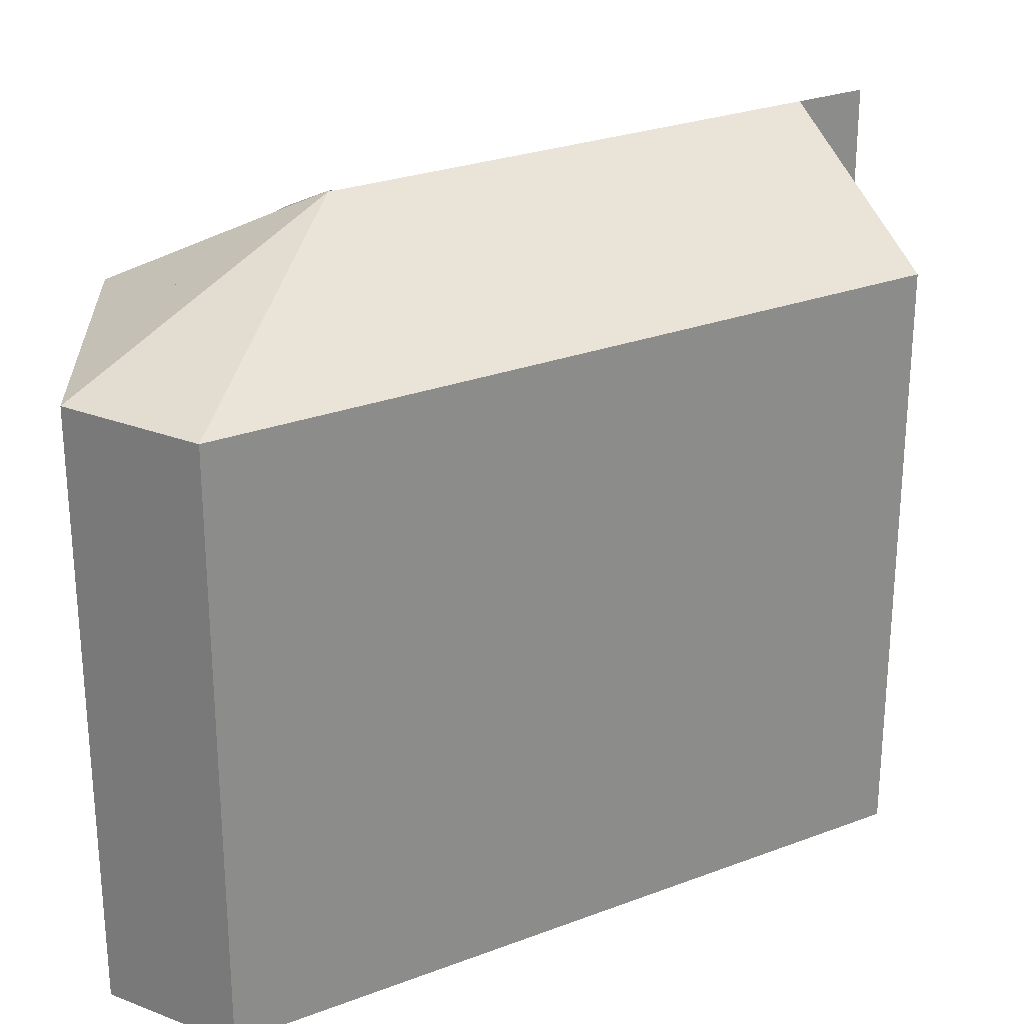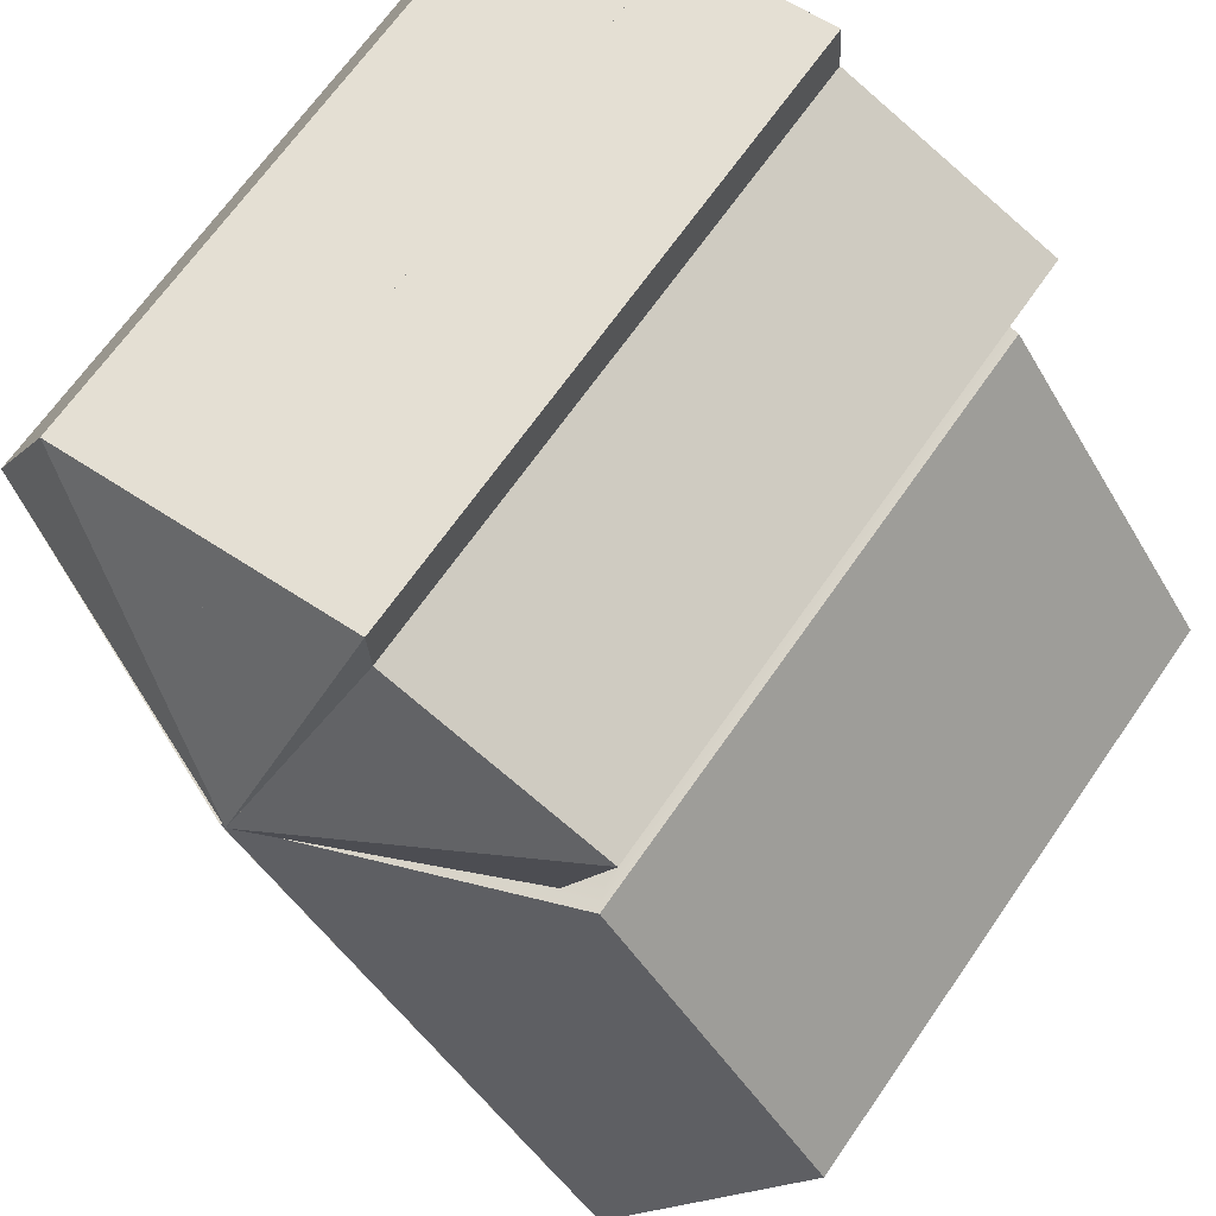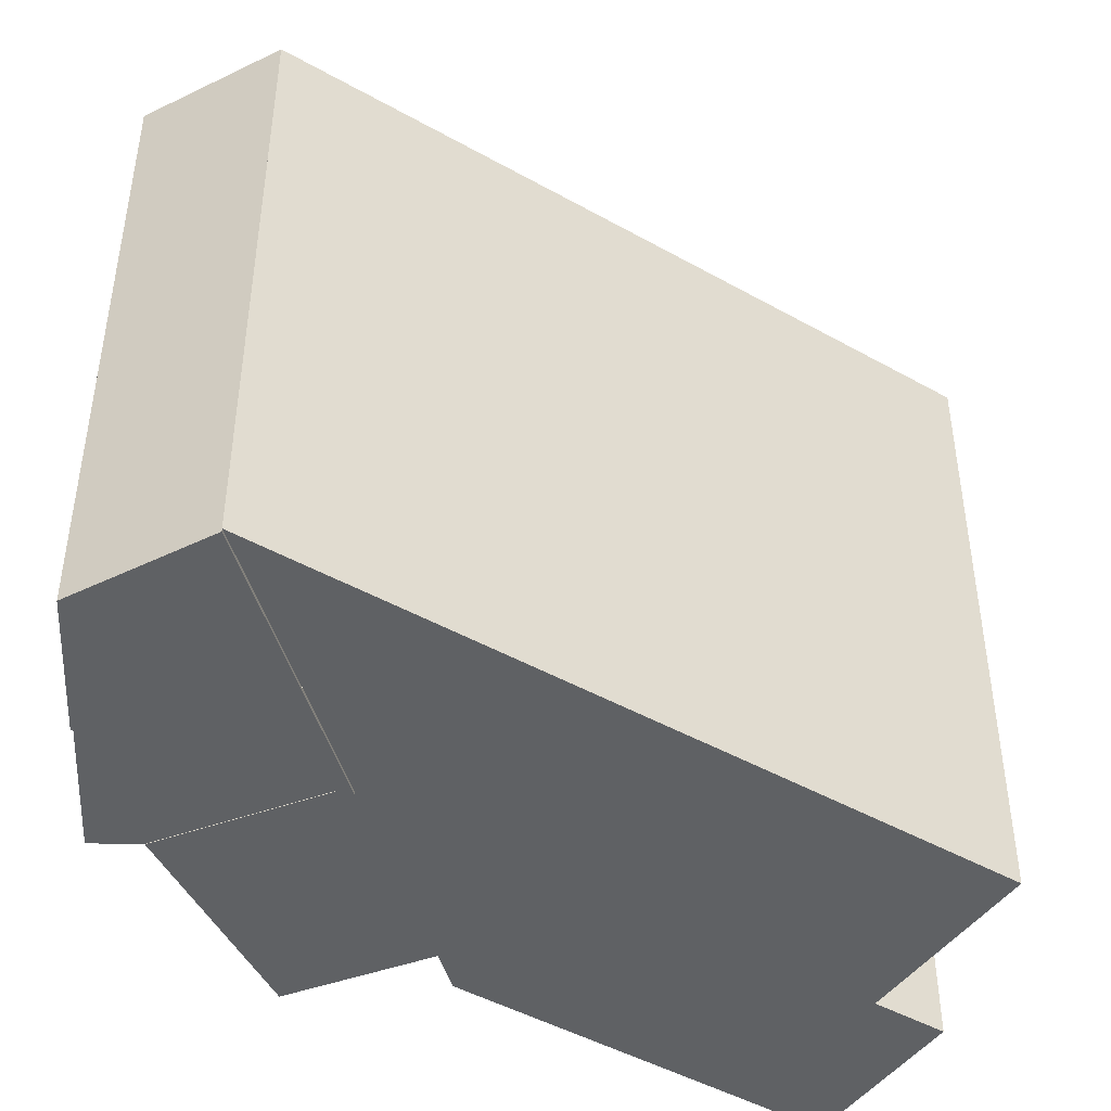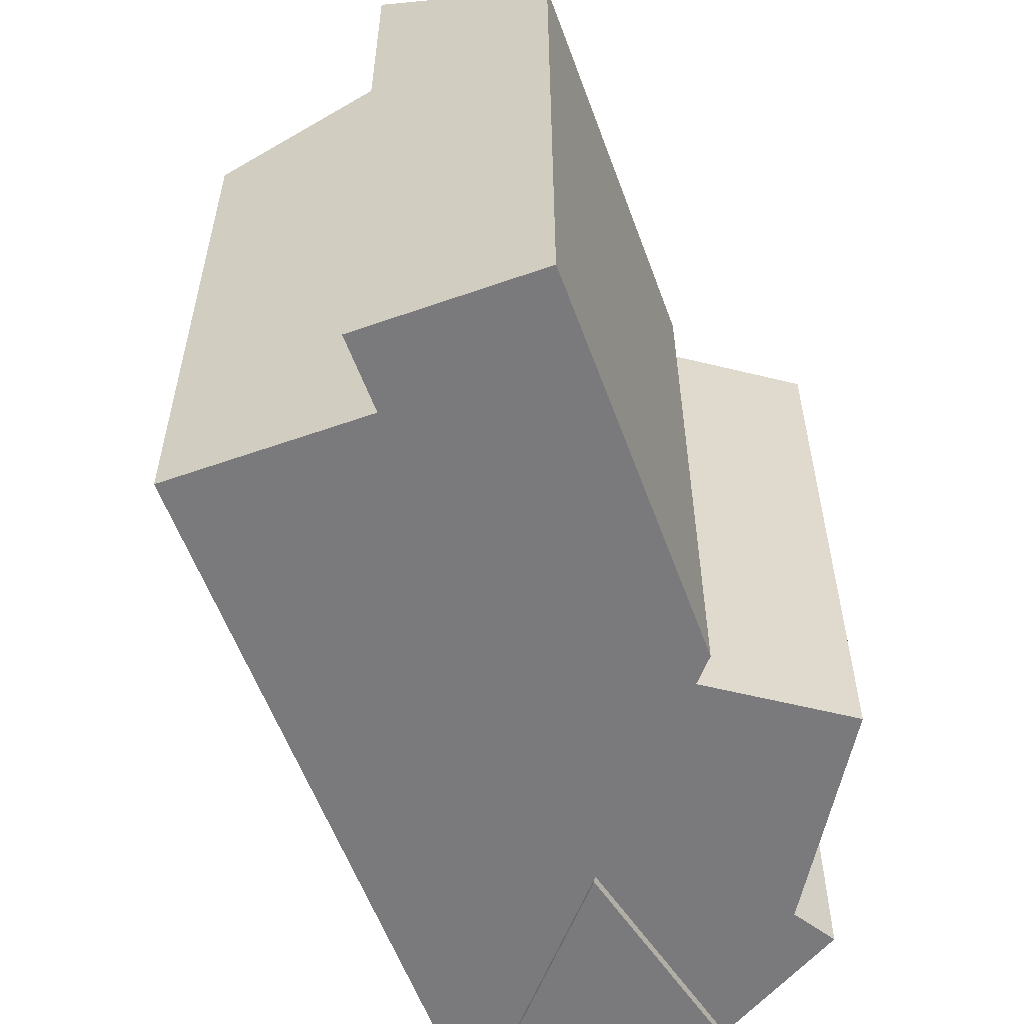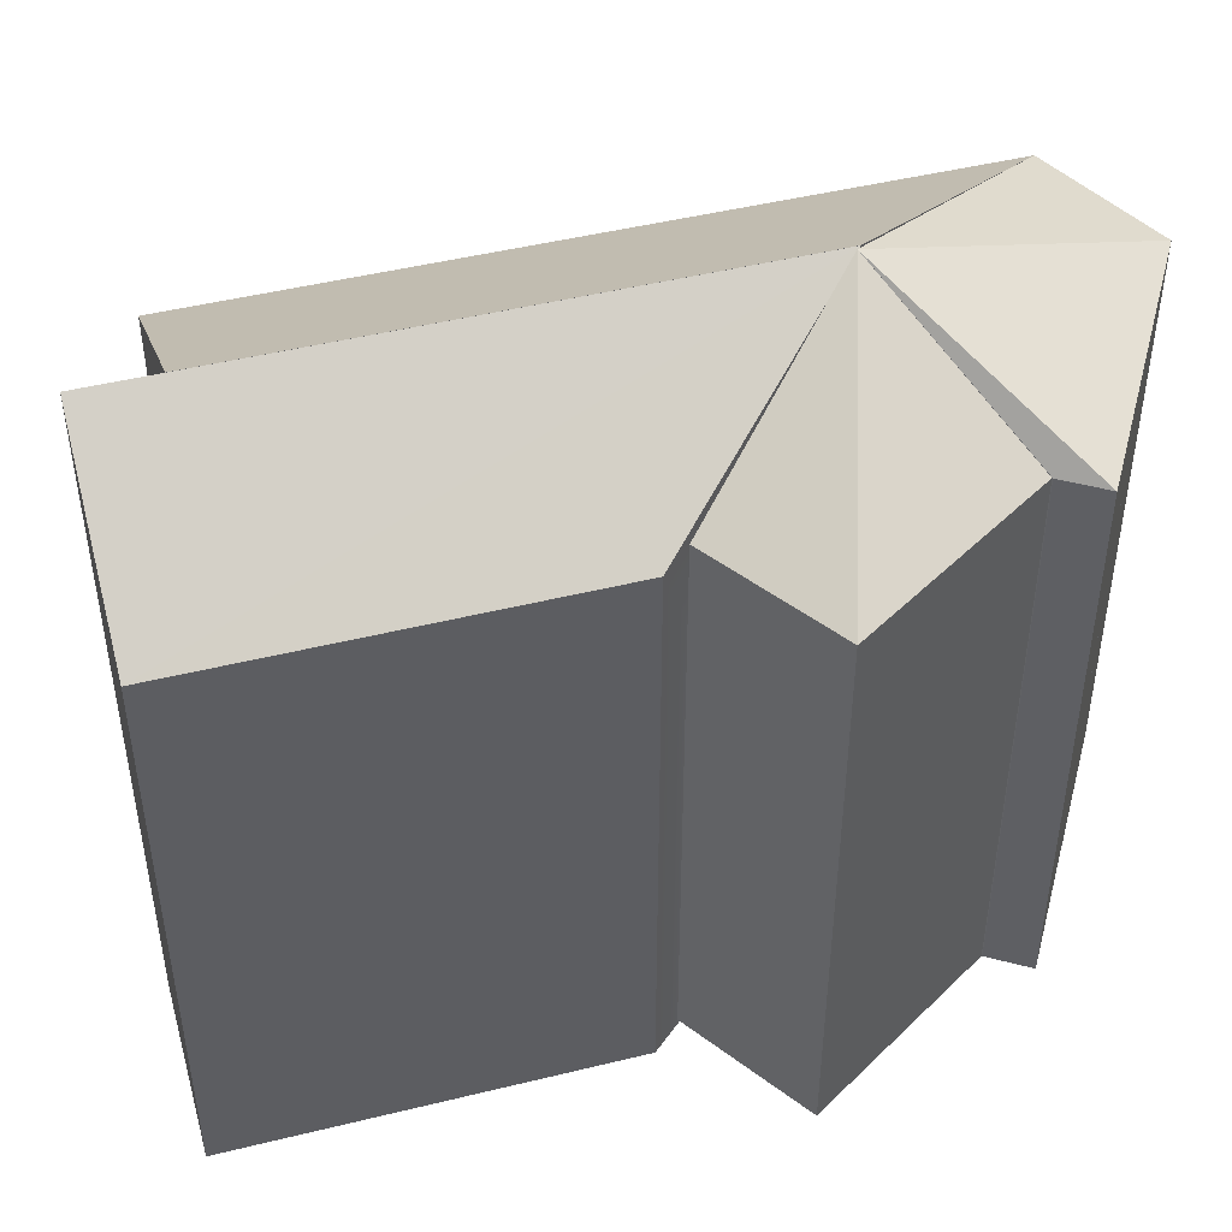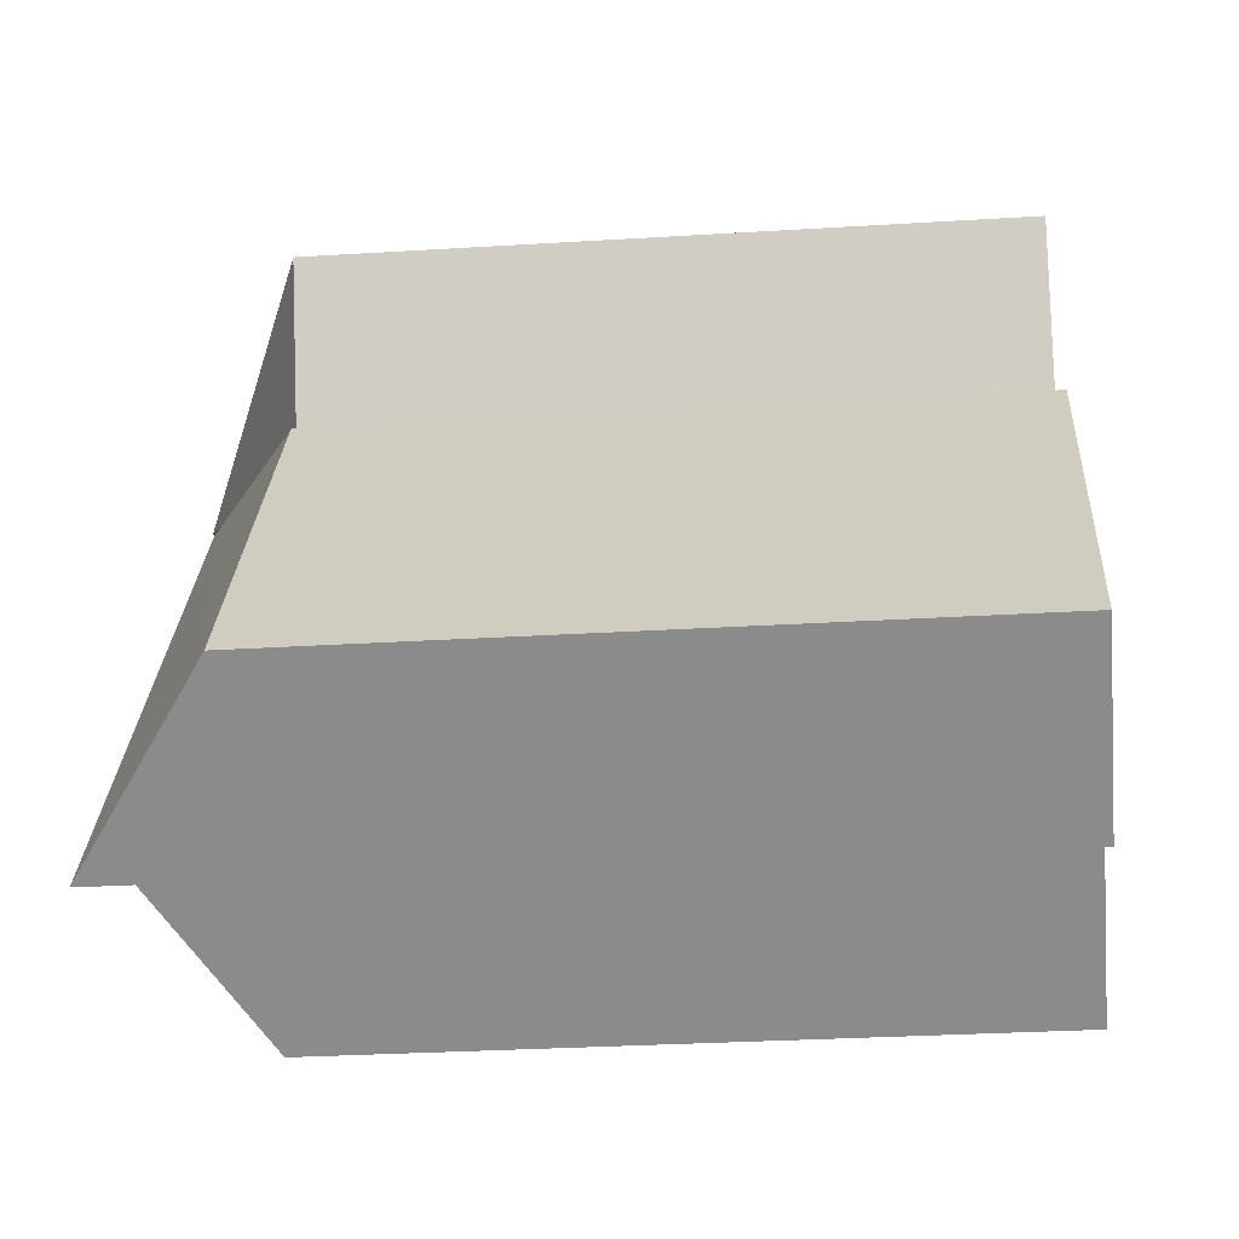
<metadata>
{"format":"obj","ext":"obj","renderer":"f3d","projection":"perspective","resolution":1024,"background":"white","views":[{"elev":26.5,"azim":94.4,"up":"+Y"},{"elev":67.0,"azim":-145.3,"up":"+Z"},{"elev":-45.6,"azim":92.2,"up":"+Y"},{"elev":-58.2,"azim":-124.6,"up":"+Y"},{"elev":47.7,"azim":-70.1,"up":"+Y"},{"elev":-29.1,"azim":-84.7,"up":"+Z"}]}
</metadata>
<code>
v  -9.412 -1.901e-16 3.105
v  7.254e-06 6.583e-22 -1.075e-05
v  -2.252 -3.734e-16 6.099
v  -7.596 1.111e-16 -1.814
v  -2.166 0.02 7.771
v  7.681e-06 0.02 -1.139e-05
v  2.949 0.02 7.308
v  -2.261 0.02 6.125
v  7.796 -0.34 6.87
v  0 -0.34 -2.082e-17
v  10.06 -0.34 2.403
v  2.95 -0.34 7.309
v  10.06 -0.23 2.403
v  -10.12 -0.23 -14.55
v  -4.635 -0.23 -18.44
v  -16.6 -0.23 -13.11
v  -15.11 -0.23 -11.01
v  -8.784 -0.23 -2.098
v  0.1743 -0.23 0.04162
v  -11.6 -0.23 -16.66
v  -2.251 20.56 6.098
v  0.0005315 24.57 -0.0007881
v  -9.412 20.56 3.105
v  -7.596 20.56 -1.815
v  2.95 20.56 7.308
v  -2.166 20.56 7.771
v  -2.261 20.56 6.124
v  10.06 20.56 2.403
v  7.796 20.56 6.87
v  2.95 20.56 7.308
v  -16.6 20.47 -13.11
v  -10.12 24.57 -14.55
v  -11.6 24.57 -16.66
v  0.1748 24.57 0.04083
v  -8.784 20.47 -2.099
v  -15.11 20.47 -11.01
v  -4.634 20.56 -18.44
v  0.1748 24.57 0.04083
v  -10.12 24.57 -14.55
g defaultobject
f 1 2 3
f 2 1 4
f 5 6 7
f 6 5 8
f 9 10 11
f 10 9 12
f 13 14 15
f 14 13 16
f 16 13 17
f 17 13 18
f 18 13 19
f 16 20 14
f 21 22 23
f 23 22 24
f 25 22 26
f 26 22 27
f 28 22 29
f 29 22 30
f 31 32 33
f 32 31 34
f 34 31 35
f 35 31 36
f 37 38 28
f 38 37 39
f 27 6 8
f 6 27 22
f 22 11 10
f 11 22 28
f 11 29 9
f 29 11 28
f 9 30 12
f 30 9 29
f 30 10 12
f 10 30 22
f 16 36 31
f 36 16 35
f 35 16 18
f 18 16 17
f 20 32 14
f 32 20 33
f 31 20 16
f 20 31 33
f 32 15 14
f 15 32 37
f 37 32 39
f 15 28 13
f 28 15 37
f 28 19 13
f 19 28 34
f 34 28 38
f 19 35 18
f 35 19 34
f 2 21 3
f 21 2 22
f 3 23 1
f 23 3 21
f 23 4 1
f 4 23 24
f 24 2 4
f 2 24 22
f 6 25 7
f 25 6 22
f 7 26 5
f 26 7 25
f 26 8 5
f 8 26 27

</code>
